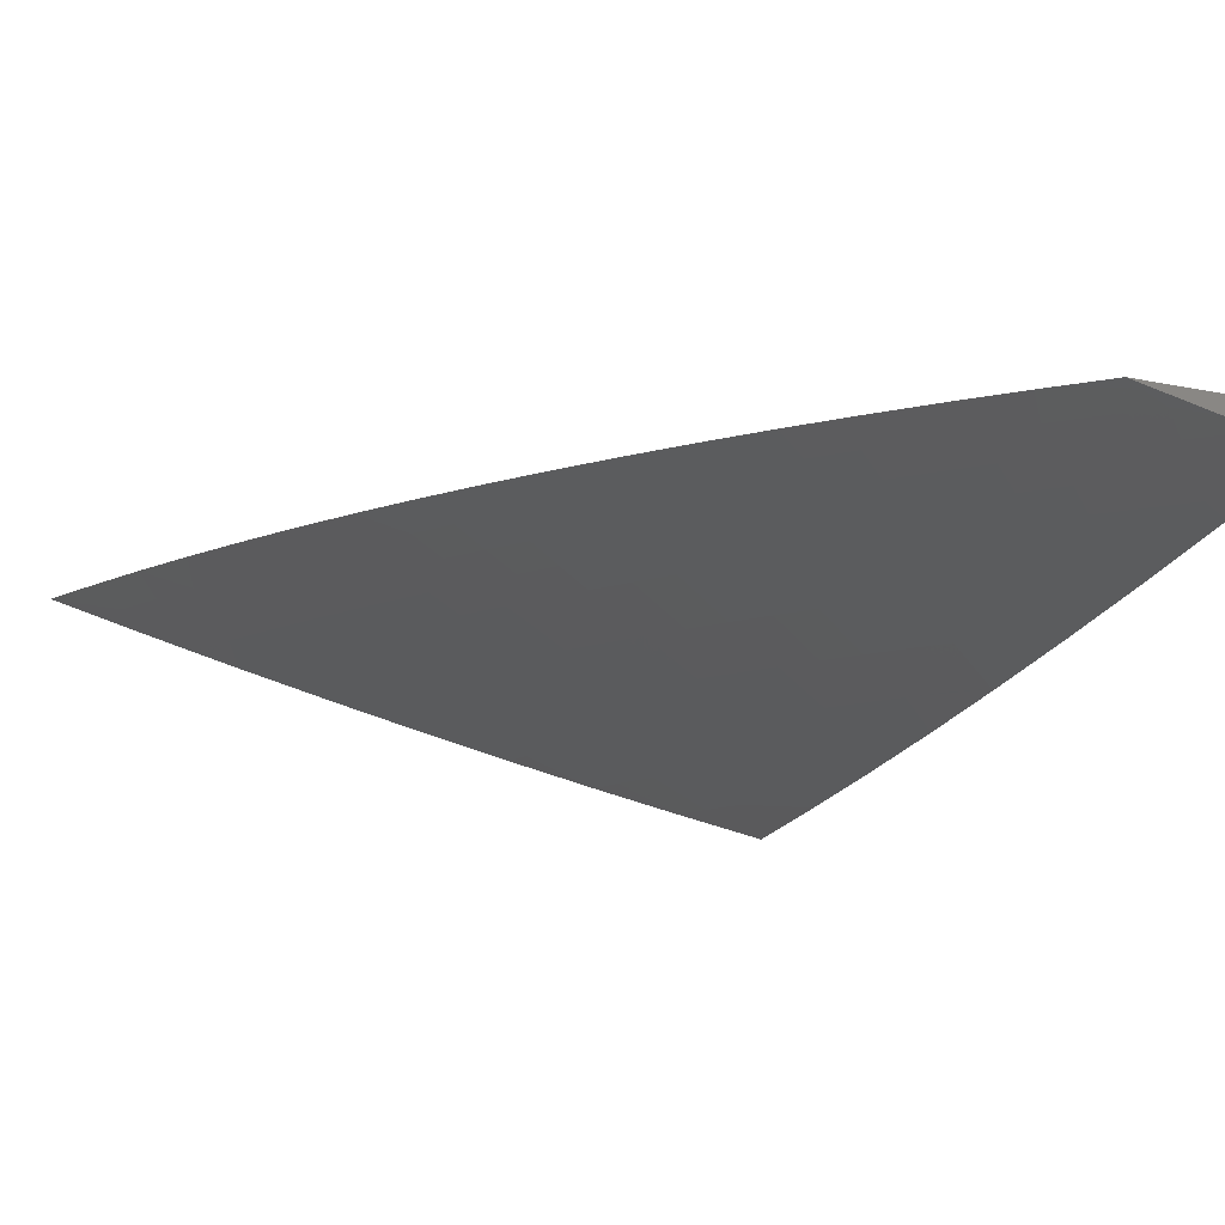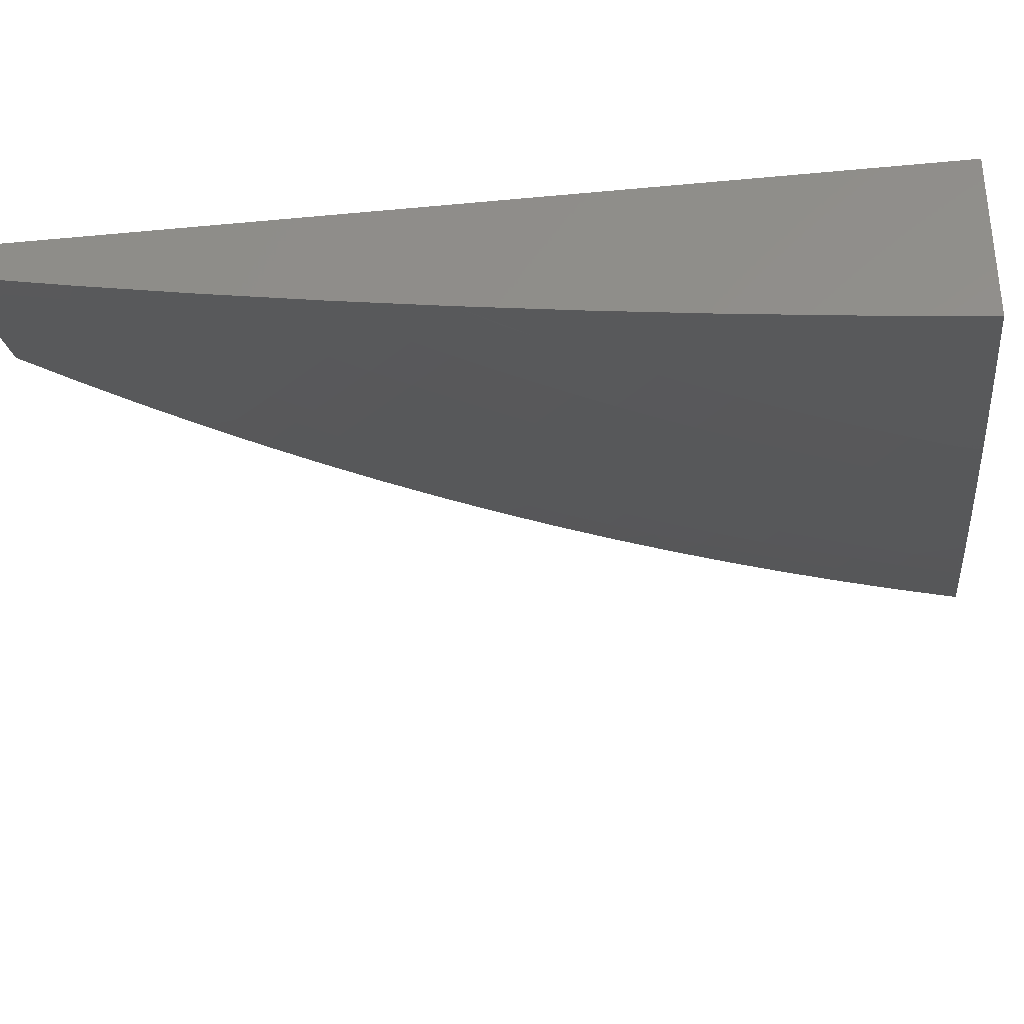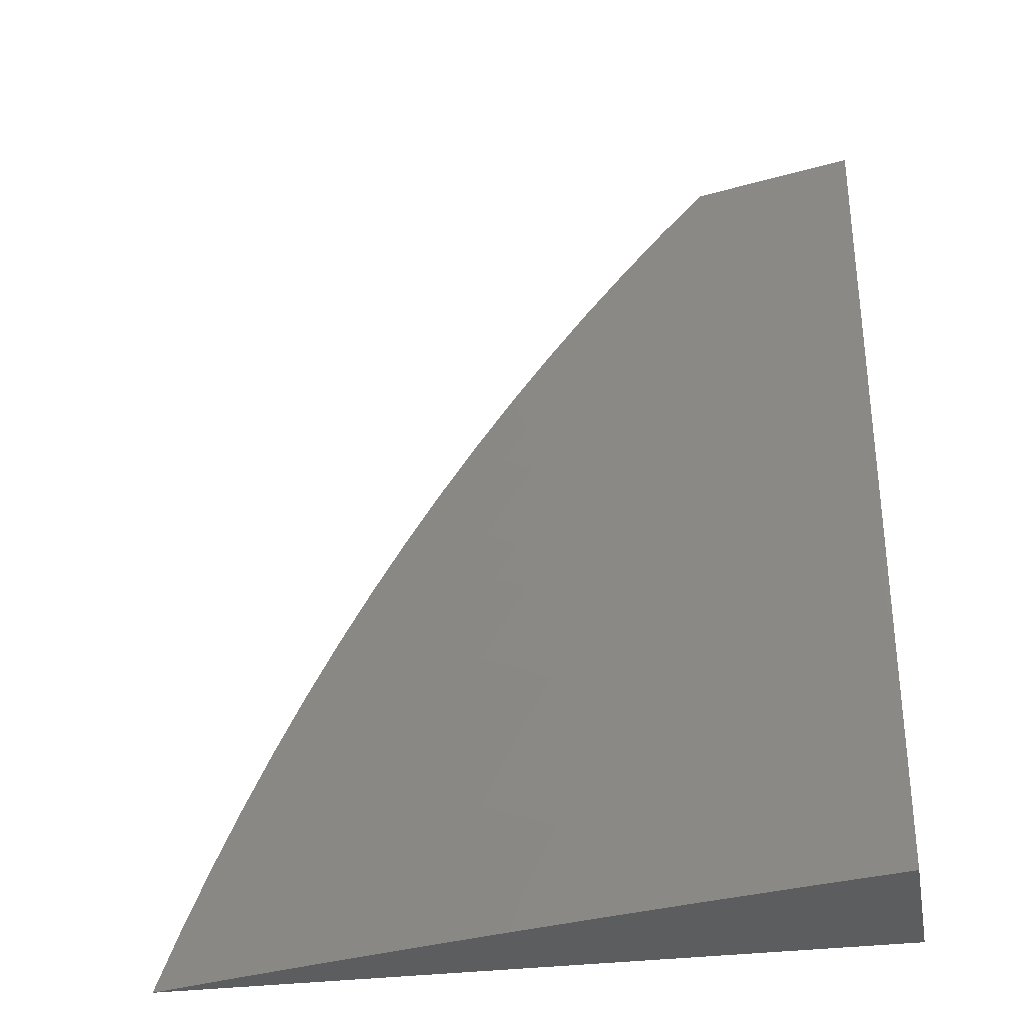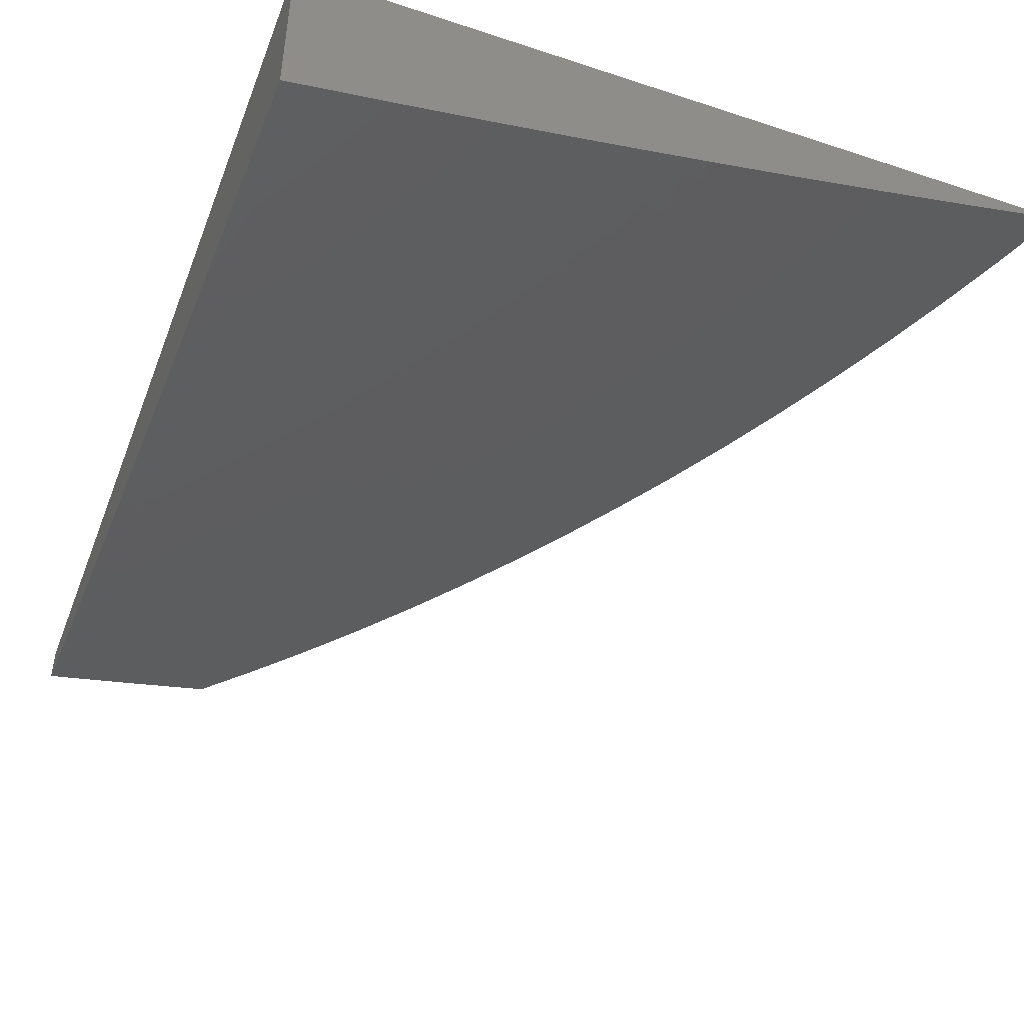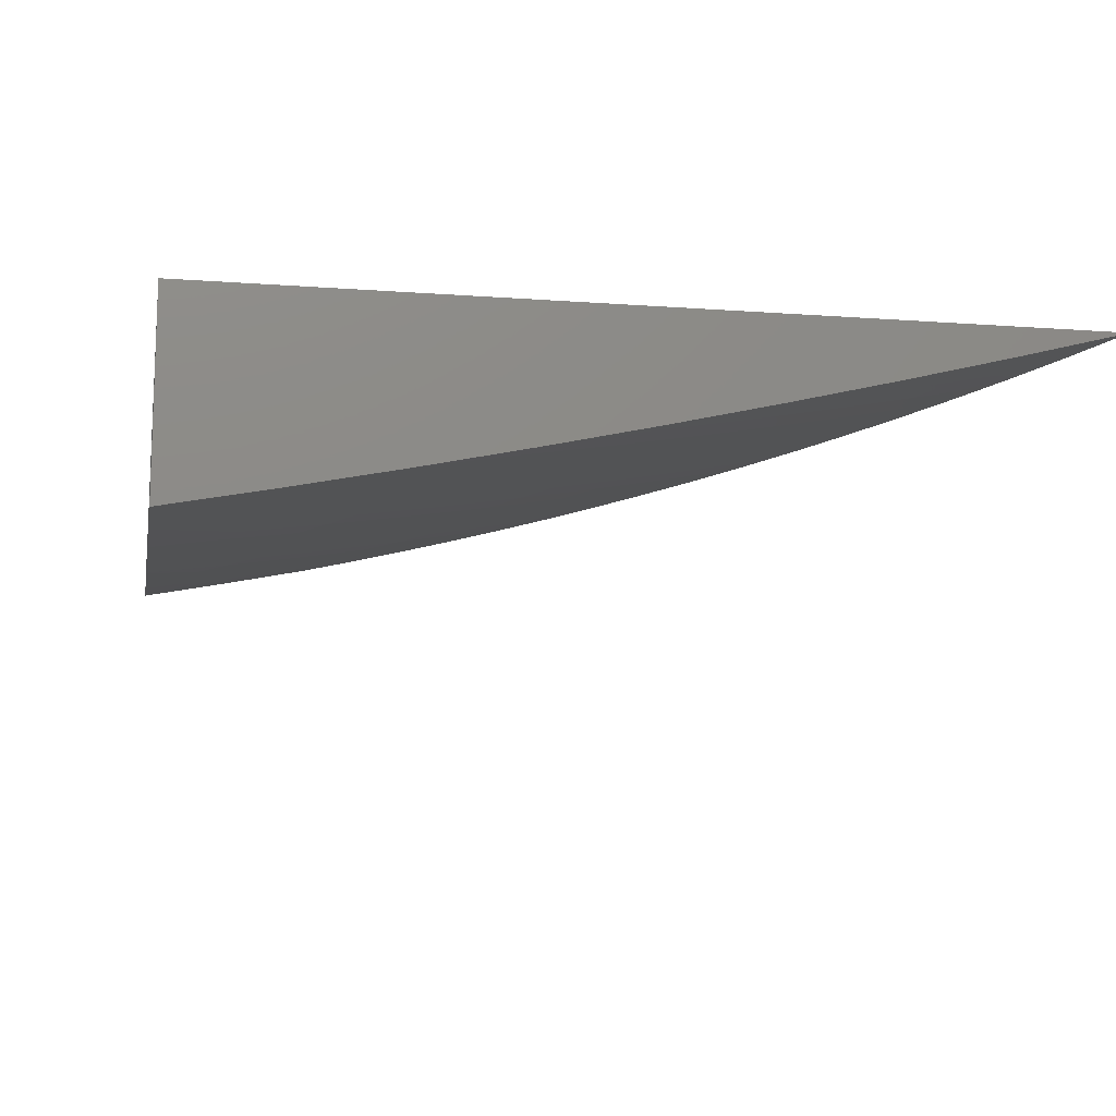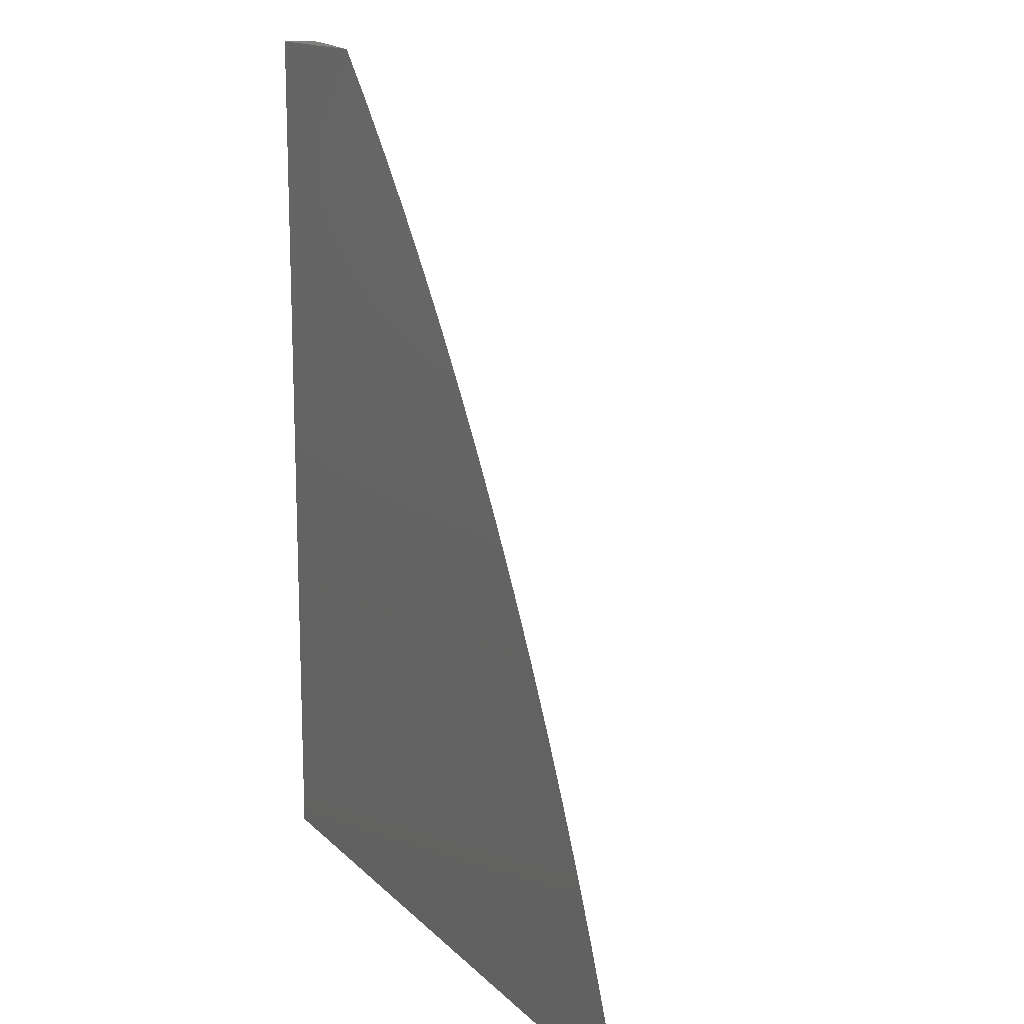
<metadata>
{"format":"stl","ext":"stl","renderer":"f3d","projection":"perspective","resolution":1024,"background":"white","views":[{"elev":-15.3,"azim":155.9,"up":"+Z"},{"elev":-33.0,"azim":-82.5,"up":"+Z"},{"elev":-32.0,"azim":-169.6,"up":"+Y"},{"elev":-46.7,"azim":-20.6,"up":"+Z"},{"elev":-13.5,"azim":-9.6,"up":"+Z"},{"elev":14.8,"azim":62.2,"up":"+Y"}]}
</metadata>
<code>
# stl→obj: 186 verts, 368 faces
v 2.234 1.946 -11
v 2.17 1.948 -11.01
v 2.184 2 -11
v 2.134 1.986 -11.01
v 2.092 2 -11.02
v 2.1 1.954 -11.03
v 2.063 1.991 -11.03
v 2.066 1.923 -11.04
v 2.03 1.959 -11.04
v 2.032 1.891 -11.05
v 2 1.876 -11.06
v 2.067 1.855 -11.05
v 2.03 1.758 -11.08
v 2.1 1.819 -11.05
v 2.062 1.722 -11.08
v 2.133 1.781 -11.05
v 2.094 1.686 -11.08
v 2.166 1.744 -11.05
v 2.124 1.649 -11.08
v 2.197 1.706 -11.05
v 2.154 1.611 -11.08
v 2.228 1.667 -11.05
v 2.183 1.573 -11.08
v 2.258 1.628 -11.05
v 2.212 1.535 -11.08
v 2.288 1.588 -11.05
v 2.239 1.496 -11.08
v 2.316 1.548 -11.05
v 2.266 1.457 -11.08
v 2.344 1.507 -11.05
v 2.292 1.418 -11.08
v 2.371 1.466 -11.05
v 2.318 1.378 -11.08
v 2.397 1.425 -11.05
v 2.342 1.337 -11.08
v 2.423 1.383 -11.05
v 2.366 1.297 -11.08
v 2.448 1.341 -11.05
v 2.393 1.249 -11.08
v 2.475 1.292 -11.05
v 2.418 1.201 -11.08
v 2.502 1.242 -11.05
v 2.443 1.152 -11.08
v 2.527 1.192 -11.05
v 2.466 1.104 -11.08
v 2.551 1.142 -11.05
v 2.489 1.055 -11.08
v 2.574 1.091 -11.05
v 2.51 1.006 -11.08
v 2.596 1.04 -11.05
v 2.509 1 -11.08
v 2.611 1 -11.05
v 2.64 1.057 -11.04
v 2.661 1.005 -11.04
v 2.683 1.075 -11.03
v 2.704 1.022 -11.03
v 2.726 1.092 -11.01
v 2.748 1.038 -11.01
v 2.785 1.069 -11
v 2.812 1 -11
v 2.284 1.89 -11
v 2.24 1.87 -11.01
v 2.205 1.909 -11.01
v 2.17 1.879 -11.03
v 2.135 1.917 -11.03
v 2.135 1.849 -11.04
v 2.101 1.886 -11.04
v 2.274 1.831 -11.01
v 2.332 1.834 -11
v 2.307 1.791 -11.01
v 2.378 1.776 -11
v 2.339 1.75 -11.01
v 2.371 1.709 -11.01
v 2.334 1.682 -11.03
v 2.364 1.641 -11.03
v 2.326 1.614 -11.04
v 2.355 1.574 -11.04
v 2.423 1.716 -11
v 2.402 1.667 -11.01
v 2.393 1.599 -11.03
v 2.383 1.532 -11.04
v 2.467 1.656 -11
v 2.432 1.625 -11.01
v 2.422 1.557 -11.03
v 2.411 1.491 -11.04
v 2.461 1.582 -11.01
v 2.509 1.595 -11
v 2.49 1.539 -11.01
v 2.549 1.532 -11
v 2.517 1.496 -11.01
v 2.588 1.469 -11
v 2.544 1.452 -11.01
v 2.57 1.408 -11.01
v 2.529 1.386 -11.03
v 2.557 1.335 -11.03
v 2.516 1.313 -11.04
v 2.543 1.263 -11.04
v 2.625 1.405 -11
v 2.599 1.356 -11.01
v 2.585 1.284 -11.03
v 2.569 1.212 -11.04
v 2.66 1.339 -11
v 2.626 1.304 -11.01
v 2.611 1.232 -11.03
v 2.594 1.161 -11.04
v 2.694 1.273 -11
v 2.653 1.252 -11.01
v 2.636 1.18 -11.03
v 2.617 1.109 -11.04
v 2.679 1.199 -11.01
v 2.726 1.206 -11
v 2.703 1.145 -11.01
v 2.757 1.138 -11
v 2.712 1 -11.03
v 2.408 1 -11.1
v 2.403 1.018 -11.1
v 2.306 1 -11.12
v 2.382 1.066 -11.1
v 2.297 1.028 -11.12
v 2.359 1.113 -11.1
v 2.275 1.073 -11.12
v 2.335 1.16 -11.1
v 2.252 1.118 -11.12
v 2.311 1.206 -11.1
v 2.228 1.163 -11.12
v 2.285 1.252 -11.1
v 2.203 1.207 -11.12
v 2.262 1.291 -11.1
v 2.181 1.245 -11.12
v 2.238 1.33 -11.1
v 2.158 1.283 -11.12
v 2.214 1.369 -11.1
v 2.135 1.32 -11.12
v 2.188 1.407 -11.1
v 2.11 1.357 -11.12
v 2.162 1.445 -11.1
v 2.085 1.393 -11.12
v 2.136 1.482 -11.1
v 2.06 1.43 -11.12
v 2.108 1.519 -11.1
v 2.033 1.465 -11.12
v 2.08 1.556 -11.1
v 2.006 1.501 -11.12
v 2 1.502 -11.12
v 2.204 1 -11.15
v 2.191 1.034 -11.15
v 2.102 1 -11.17
v 2.169 1.077 -11.15
v 2.086 1.036 -11.17
v 2.146 1.12 -11.15
v 2.064 1.077 -11.17
v 2.122 1.163 -11.15
v 2.041 1.118 -11.17
v 2.101 1.199 -11.15
v 2.02 1.153 -11.17
v 2.079 1.235 -11.15
v 2 1.251 -11.16
v 2.056 1.271 -11.15
v 2.032 1.307 -11.15
v 2 1 -11.19
v 2 1.126 -11.17
v 2.008 1.342 -11.15
v 2 1.377 -11.14
v 2.051 1.592 -11.1
v 2 1.627 -11.11
v 2.022 1.628 -11.1
v 2 1.752 -11.08
v 2 2 -11.04
v 2.204 1.841 -11.03
v 2.238 1.802 -11.03
v 2.27 1.762 -11.03
v 2.302 1.722 -11.03
v 2.169 1.811 -11.04
v 2.202 1.773 -11.04
v 2.234 1.734 -11.04
v 2.265 1.695 -11.04
v 2.296 1.655 -11.04
v 2.45 1.515 -11.03
v 2.437 1.449 -11.04
v 2.477 1.472 -11.03
v 2.503 1.429 -11.03
v 2.463 1.406 -11.04
v 2.488 1.364 -11.04
v 2.66 1.127 -11.03
v 2 1 -11
v 2 2 -11
f 1 2 3
f 3 2 4
f 3 4 5
f 5 4 6
f 5 6 7
f 7 6 8
f 7 8 9
f 9 8 10
f 9 10 11
f 11 10 12
f 11 12 13
f 13 12 14
f 13 14 15
f 15 14 16
f 15 16 17
f 17 16 18
f 17 18 19
f 19 18 20
f 19 20 21
f 21 20 22
f 21 22 23
f 23 22 24
f 23 24 25
f 25 24 26
f 25 26 27
f 27 26 28
f 27 28 29
f 29 28 30
f 29 30 31
f 31 30 32
f 31 32 33
f 33 32 34
f 33 34 35
f 35 34 36
f 35 36 37
f 37 36 38
f 37 38 39
f 39 38 40
f 39 40 41
f 41 40 42
f 41 42 43
f 43 42 44
f 43 44 45
f 45 44 46
f 45 46 47
f 47 46 48
f 47 48 49
f 49 48 50
f 49 50 51
f 51 50 52
f 52 50 53
f 52 53 54
f 54 53 55
f 54 55 56
f 56 55 57
f 56 57 58
f 58 57 59
f 58 59 60
f 61 62 1
f 1 62 63
f 1 63 2
f 2 63 64
f 2 64 65
f 65 64 66
f 65 66 67
f 67 66 14
f 67 14 12
f 62 61 68
f 68 61 69
f 68 69 70
f 70 69 71
f 70 71 72
f 72 71 73
f 72 73 74
f 74 73 75
f 74 75 76
f 76 75 77
f 76 77 28
f 28 77 30
f 71 78 73
f 73 78 79
f 73 79 75
f 75 79 80
f 75 80 77
f 77 80 81
f 77 81 30
f 30 81 32
f 78 82 79
f 79 82 83
f 79 83 80
f 80 83 84
f 80 84 81
f 81 84 85
f 81 85 32
f 32 85 34
f 83 82 86
f 86 82 87
f 86 87 88
f 88 87 89
f 88 89 90
f 90 89 91
f 90 91 92
f 92 91 93
f 92 93 94
f 94 93 95
f 94 95 96
f 96 95 97
f 96 97 42
f 42 97 44
f 91 98 93
f 93 98 99
f 93 99 95
f 95 99 100
f 95 100 97
f 97 100 101
f 97 101 44
f 44 101 46
f 98 102 99
f 99 102 103
f 99 103 100
f 100 103 104
f 100 104 101
f 101 104 105
f 101 105 46
f 46 105 48
f 102 106 103
f 103 106 107
f 103 107 104
f 104 107 108
f 104 108 105
f 105 108 109
f 105 109 48
f 48 109 50
f 107 106 110
f 110 106 111
f 110 111 112
f 112 111 113
f 112 113 57
f 57 113 59
f 60 114 58
f 58 114 56
f 56 114 54
f 54 114 52
f 51 115 49
f 49 115 47
f 47 115 116
f 116 115 117
f 116 117 118
f 118 117 119
f 118 119 120
f 120 119 121
f 120 121 122
f 122 121 123
f 122 123 124
f 124 123 125
f 124 125 126
f 126 125 127
f 126 127 128
f 128 127 129
f 128 129 130
f 130 129 131
f 130 131 132
f 132 131 133
f 132 133 134
f 134 133 135
f 134 135 136
f 136 135 137
f 136 137 138
f 138 137 139
f 138 139 140
f 140 139 141
f 140 141 142
f 142 141 143
f 142 143 144
f 144 143 141
f 144 141 139
f 117 145 119
f 119 145 121
f 121 145 146
f 146 145 147
f 146 147 148
f 148 147 149
f 148 149 150
f 150 149 151
f 150 151 152
f 152 151 153
f 152 153 154
f 154 153 155
f 154 155 156
f 156 155 157
f 156 157 158
f 158 157 159
f 158 159 135
f 135 159 137
f 147 160 149
f 149 160 151
f 160 161 151
f 151 161 153
f 153 161 155
f 155 161 157
f 159 157 162
f 162 157 163
f 162 163 137
f 137 163 139
f 163 144 139
f 142 144 164
f 164 144 165
f 164 165 166
f 166 165 15
f 166 15 17
f 165 167 15
f 15 167 13
f 167 11 13
f 11 168 9
f 9 168 7
f 168 5 7
f 6 4 65
f 65 4 2
f 8 6 67
f 67 6 65
f 10 8 12
f 12 8 67
f 64 63 169
f 169 63 62
f 169 62 170
f 170 62 68
f 170 68 171
f 171 68 70
f 171 70 172
f 172 70 72
f 172 72 74
f 16 14 66
f 66 64 173
f 173 64 169
f 173 169 174
f 174 169 170
f 174 170 175
f 175 170 171
f 175 171 176
f 176 171 172
f 176 172 177
f 177 172 74
f 177 74 76
f 174 18 173
f 173 18 16
f 173 16 66
f 18 174 20
f 20 174 175
f 20 175 22
f 22 175 176
f 22 176 24
f 24 176 177
f 24 177 26
f 26 177 76
f 26 76 28
f 164 166 17
f 164 17 19
f 142 164 19
f 142 19 21
f 142 21 140
f 140 21 23
f 140 23 138
f 138 23 25
f 138 25 136
f 136 25 27
f 136 27 134
f 134 27 29
f 134 29 132
f 132 29 31
f 132 31 130
f 130 31 33
f 130 33 128
f 128 33 35
f 128 35 126
f 126 35 37
f 126 37 124
f 124 37 39
f 124 39 122
f 122 39 41
f 122 41 120
f 120 41 43
f 120 43 118
f 118 43 45
f 118 45 116
f 116 45 47
f 159 162 137
f 88 178 86
f 86 178 84
f 86 84 83
f 84 178 85
f 85 178 179
f 85 179 34
f 34 179 36
f 178 88 180
f 180 88 90
f 180 90 181
f 181 90 92
f 181 92 94
f 156 158 133
f 133 158 135
f 156 133 131
f 178 180 179
f 179 180 182
f 179 182 36
f 36 182 38
f 182 180 181
f 154 156 131
f 154 131 129
f 182 181 183
f 183 181 94
f 183 94 96
f 40 38 183
f 183 38 182
f 40 183 96
f 154 129 152
f 152 129 127
f 152 127 150
f 150 127 125
f 150 125 148
f 148 125 123
f 148 123 146
f 146 123 121
f 42 40 96
f 112 184 110
f 110 184 108
f 110 108 107
f 108 184 109
f 109 184 53
f 109 53 50
f 57 55 112
f 112 55 184
f 55 53 184
f 160 147 185
f 185 147 145
f 185 145 117
f 117 115 185
f 185 115 51
f 185 51 52
f 52 114 185
f 185 114 60
f 60 59 185
f 185 59 113
f 185 113 111
f 111 106 185
f 185 106 102
f 185 102 98
f 98 91 185
f 185 91 89
f 185 89 87
f 87 82 185
f 185 82 78
f 185 78 71
f 71 69 185
f 185 69 61
f 185 61 186
f 186 61 1
f 186 1 3
f 168 11 186
f 186 11 185
f 185 11 167
f 185 167 165
f 165 144 185
f 185 144 163
f 185 163 157
f 157 161 185
f 185 161 160
f 3 5 186
f 186 5 168

</code>
